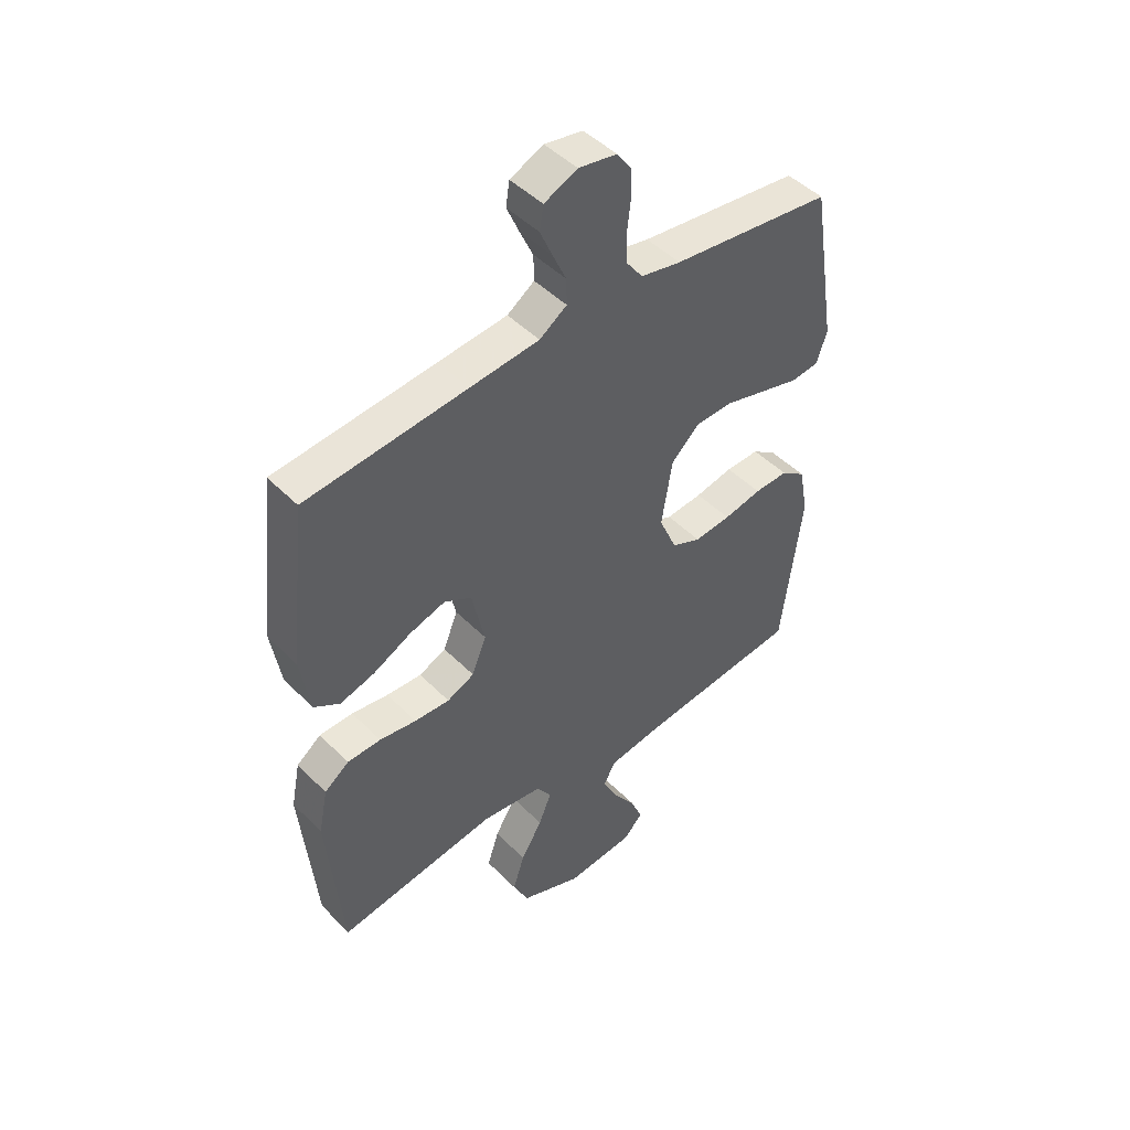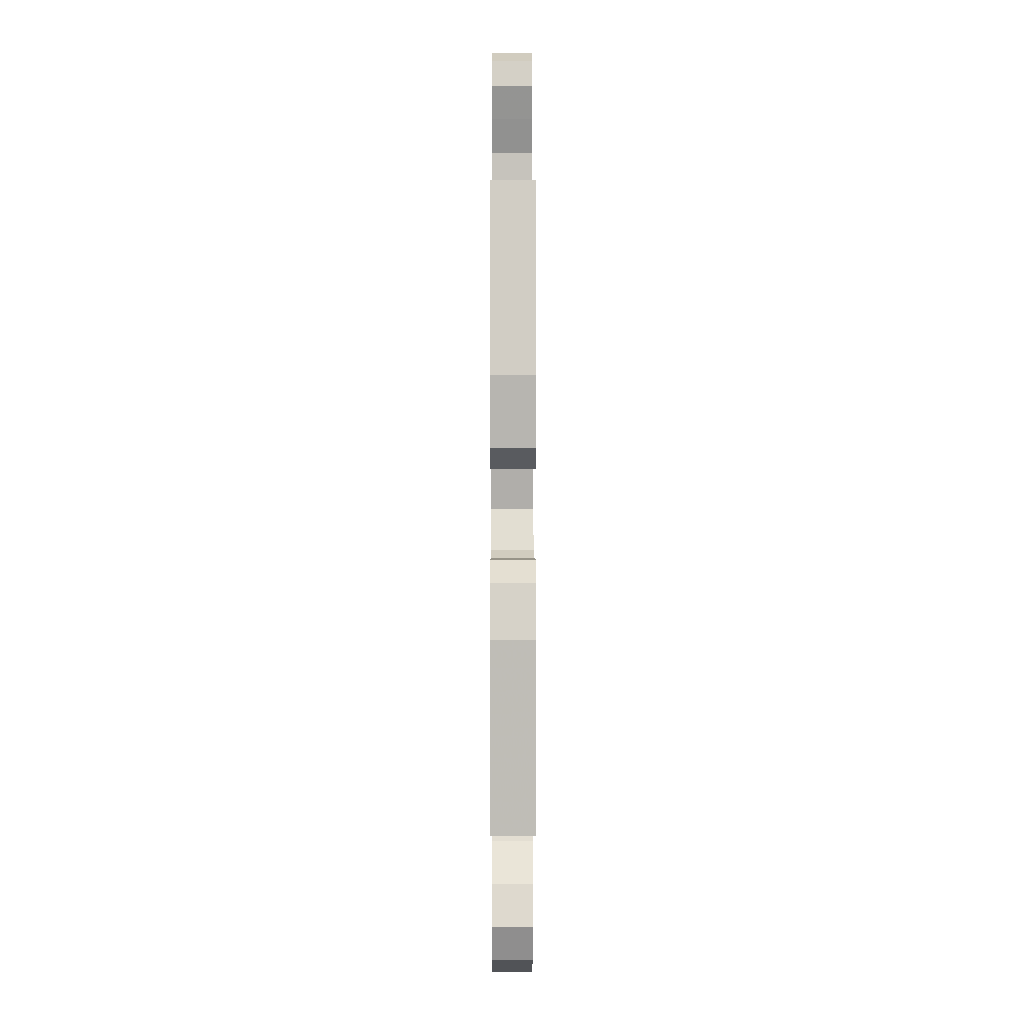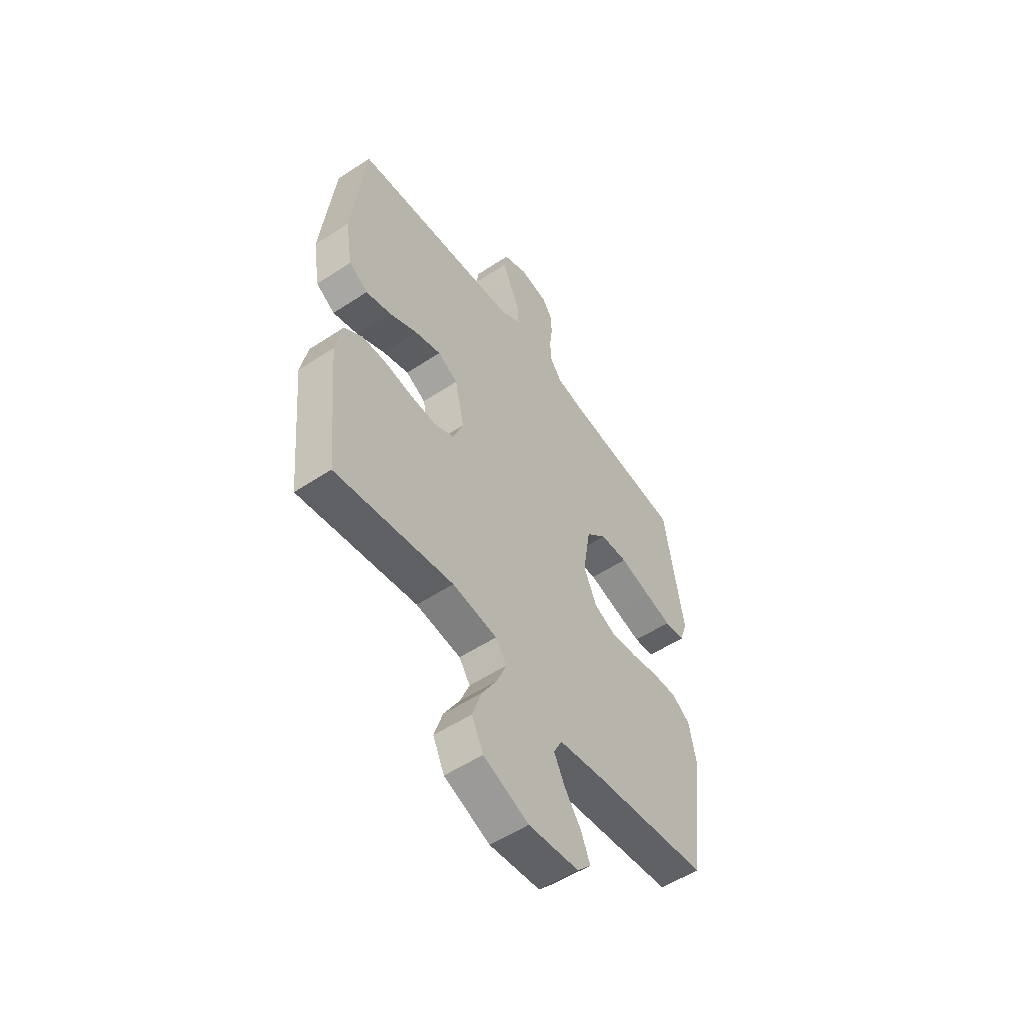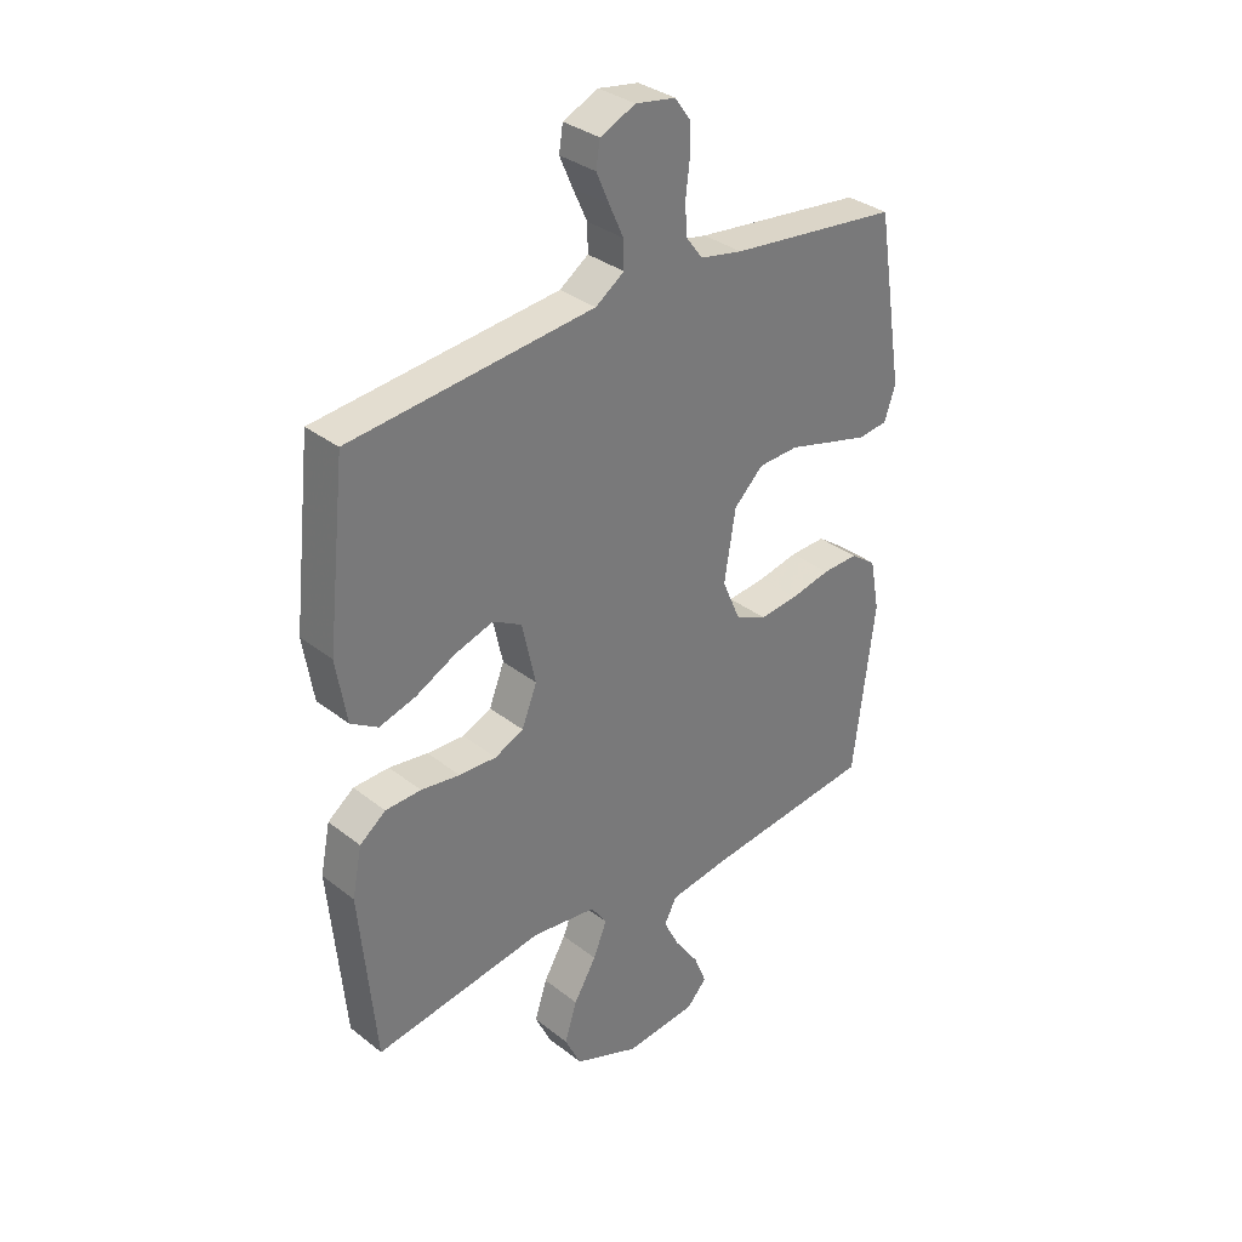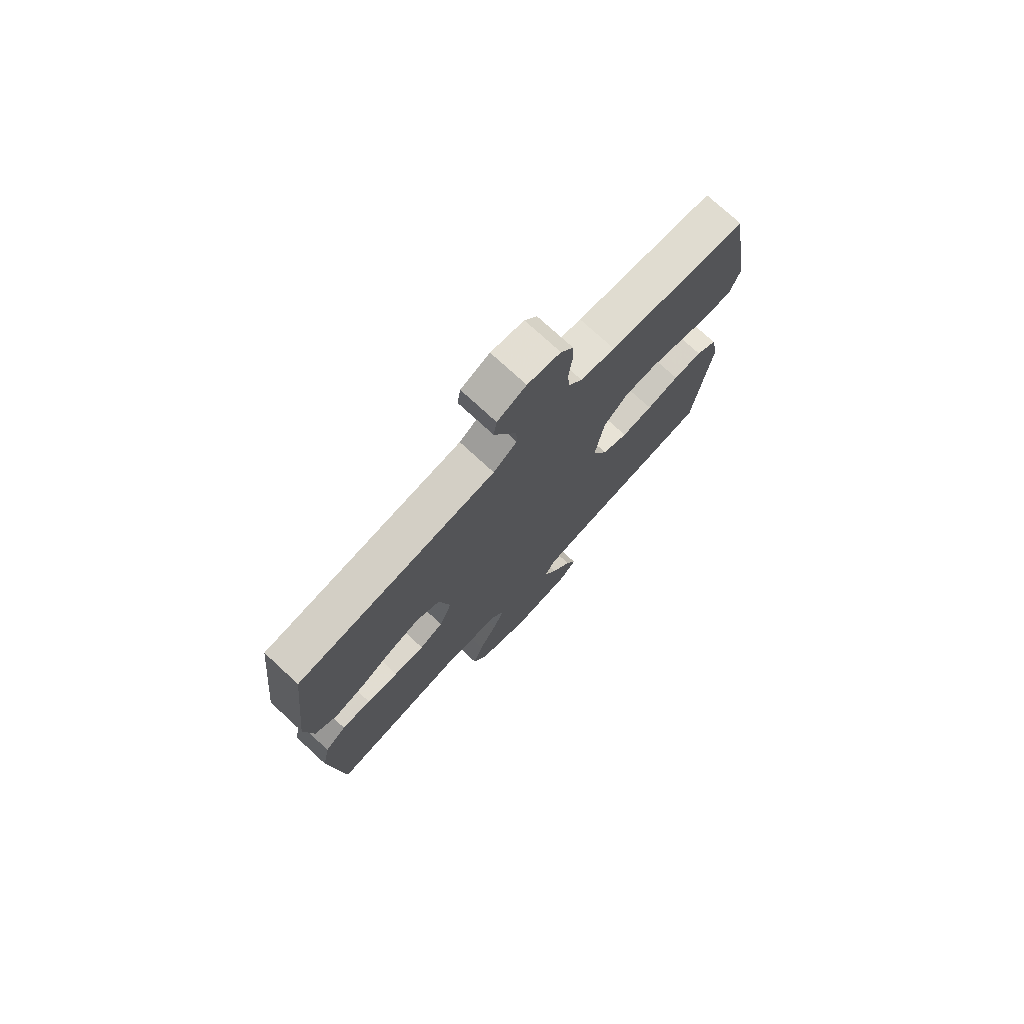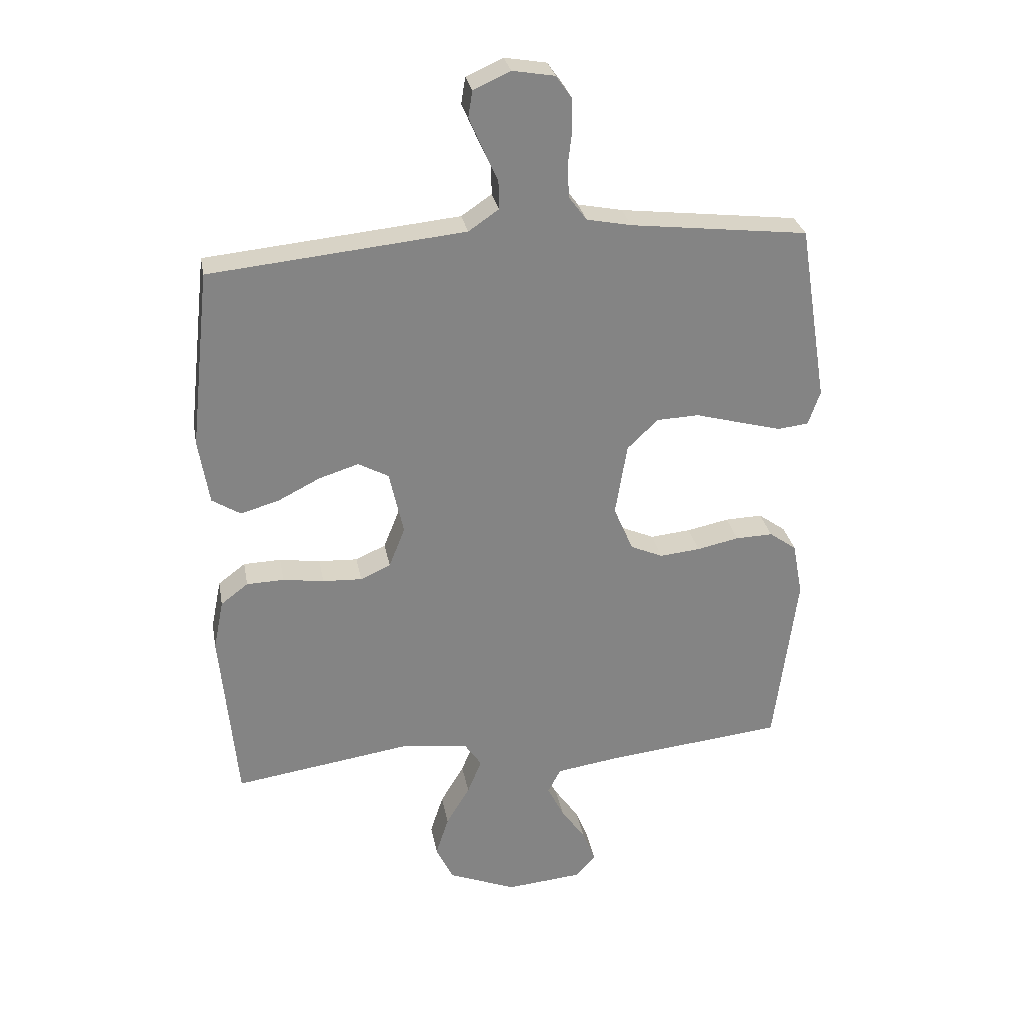
<metadata>
{"format":"obj","ext":"obj","renderer":"f3d","projection":"perspective","resolution":1024,"background":"white","views":[{"elev":46.8,"azim":-41.5,"up":"+Z"},{"elev":-0.4,"azim":-90.2,"up":"+Z"},{"elev":-54.1,"azim":-55.0,"up":"+Z"},{"elev":33.5,"azim":-43.3,"up":"+Z"},{"elev":75.3,"azim":-47.3,"up":"+Z"},{"elev":29.0,"azim":-10.3,"up":"+Z"}]}
</metadata>
<code>
v -0.5 0.07 -0.5
v -0.528 0.07 -0.2
v -0.511 0.07 -0.115
v -0.465 0.07 -0.08
v -0.402 0.07 -0.078
v -0.333 0.07 -0.088
v -0.267 0.07 -0.091
v -0.216 0.07 -0.068
v -0.189 0.07 0
v -0.213 0.07 0.108
v -0.264 0.07 0.136
v -0.331 0.07 0.115
v -0.402 0.07 0.079
v -0.467 0.07 0.06
v -0.515 0.07 0.09
v -0.533 0.07 0.2
v -0.5 0.07 0.5
v -0.2 0.07 0.53
v -0.071 0.07 0.543
v -0.02 0.07 0.578
v -0.021 0.07 0.626
v -0.046 0.07 0.681
v -0.069 0.07 0.734
v -0.062 0.07 0.778
v 0 0.07 0.806
v 0.071 0.07 0.794
v 0.098 0.07 0.756
v 0.099 0.07 0.703
v 0.092 0.07 0.644
v 0.095 0.07 0.59
v 0.125 0.07 0.55
v 0.2 0.07 0.535
v 0.5 0.07 0.5
v 0.548 0.07 0.2
v 0.528 0.07 0.142
v 0.476 0.07 0.136
v 0.405 0.07 0.155
v 0.328 0.07 0.176
v 0.257 0.07 0.173
v 0.205 0.07 0.123
v 0.185 0.07 0
v 0.218 0.07 -0.076
v 0.273 0.07 -0.1
v 0.341 0.07 -0.093
v 0.412 0.07 -0.078
v 0.475 0.07 -0.076
v 0.521 0.07 -0.109
v 0.538 0.07 -0.2
v 0.5 0.07 -0.5
v 0.2 0.07 -0.533
v 0.093 0.07 -0.549
v 0.071 0.07 -0.591
v 0.099 0.07 -0.647
v 0.141 0.07 -0.707
v 0.163 0.07 -0.762
v 0.128 0.07 -0.8
v 0 0.07 -0.812
v -0.115 0.07 -0.766
v -0.144 0.07 -0.705
v -0.122 0.07 -0.637
v -0.082 0.07 -0.57
v -0.058 0.07 -0.511
v -0.086 0.07 -0.47
v -0.2 0.07 -0.455
v -0.5 0 -0.5
v -0.528 0 -0.2
v -0.511 0 -0.115
v -0.465 0 -0.08
v -0.402 0 -0.078
v -0.333 0 -0.088
v -0.267 0 -0.091
v -0.216 0 -0.068
v -0.189 0 0
v -0.213 0 0.108
v -0.264 0 0.136
v -0.331 0 0.115
v -0.402 0 0.079
v -0.467 0 0.06
v -0.515 0 0.09
v -0.533 0 0.2
v -0.5 0 0.5
v -0.2 0 0.53
v -0.071 0 0.543
v -0.02 0 0.578
v -0.021 0 0.626
v -0.046 0 0.681
v -0.069 0 0.734
v -0.062 0 0.778
v 0 0 0.806
v 0.071 0 0.794
v 0.098 0 0.756
v 0.099 0 0.703
v 0.092 0 0.644
v 0.095 0 0.59
v 0.125 0 0.55
v 0.2 0 0.535
v 0.5 0 0.5
v 0.548 0 0.2
v 0.528 0 0.142
v 0.476 0 0.136
v 0.405 0 0.155
v 0.328 0 0.176
v 0.257 0 0.173
v 0.205 0 0.123
v 0.185 0 0
v 0.218 0 -0.076
v 0.273 0 -0.1
v 0.341 0 -0.093
v 0.412 0 -0.078
v 0.475 0 -0.076
v 0.521 0 -0.109
v 0.538 0 -0.2
v 0.5 0 -0.5
v 0.2 0 -0.533
v 0.093 0 -0.549
v 0.071 0 -0.591
v 0.099 0 -0.647
v 0.141 0 -0.707
v 0.163 0 -0.762
v 0.128 0 -0.8
v 0 0 -0.812
v -0.115 0 -0.766
v -0.144 0 -0.705
v -0.122 0 -0.637
v -0.082 0 -0.57
v -0.058 0 -0.511
v -0.086 0 -0.47
v -0.2 0 -0.455
f 58 59 60 61
f 58 61 62
f 57 58 62
f 56 57 62
f 53 54 55 56
f 52 53 56 62
f 51 52 62 63
f 47 48 49 50
f 47 50 51 63
f 44 45 46 47
f 43 44 47 63
f 35 36 37 38
f 33 34 35 38
f 32 33 38 39
f 31 32 39 40
f 26 27 28 29
f 26 29 30
f 25 26 30
f 24 25 30
f 21 22 23 24
f 21 24 30 31
f 15 16 17 18
f 15 18 19
f 12 13 14 15
f 11 12 15 19
f 10 11 19 20
f 3 4 5 6
f 3 6 7
f 64 1 2 3
f 64 3 7
f 42 43 63 64
f 41 42 64 7
f 20 21 31 40
f 9 10 20 40
f 8 9 40 41
f 7 8 41
f 125 124 123 122
f 126 125 122
f 126 122 121
f 126 121 120
f 120 119 118 117
f 126 120 117 116
f 127 126 116 115
f 114 113 112 111
f 127 115 114 111
f 111 110 109 108
f 127 111 108 107
f 102 101 100 99
f 102 99 98 97
f 103 102 97 96
f 104 103 96 95
f 93 92 91 90
f 94 93 90
f 94 90 89
f 94 89 88
f 88 87 86 85
f 95 94 88 85
f 82 81 80 79
f 83 82 79
f 79 78 77 76
f 83 79 76 75
f 84 83 75 74
f 70 69 68 67
f 71 70 67
f 67 66 65 128
f 71 67 128
f 128 127 107 106
f 71 128 106 105
f 104 95 85 84
f 104 84 74 73
f 105 104 73 72
f 105 72 71
f 1 65 66 2
f 2 66 67 3
f 3 67 68 4
f 4 68 69 5
f 5 69 70 6
f 6 70 71 7
f 7 71 72 8
f 8 72 73 9
f 9 73 74 10
f 10 74 75 11
f 11 75 76 12
f 12 76 77 13
f 13 77 78 14
f 14 78 79 15
f 15 79 80 16
f 16 80 81 17
f 17 81 82 18
f 18 82 83 19
f 19 83 84 20
f 20 84 85 21
f 21 85 86 22
f 22 86 87 23
f 23 87 88 24
f 24 88 89 25
f 25 89 90 26
f 26 90 91 27
f 27 91 92 28
f 28 92 93 29
f 29 93 94 30
f 30 94 95 31
f 31 95 96 32
f 32 96 97 33
f 33 97 98 34
f 34 98 99 35
f 35 99 100 36
f 36 100 101 37
f 37 101 102 38
f 38 102 103 39
f 39 103 104 40
f 40 104 105 41
f 41 105 106 42
f 42 106 107 43
f 43 107 108 44
f 44 108 109 45
f 45 109 110 46
f 46 110 111 47
f 47 111 112 48
f 48 112 113 49
f 49 113 114 50
f 50 114 115 51
f 51 115 116 52
f 52 116 117 53
f 53 117 118 54
f 54 118 119 55
f 55 119 120 56
f 56 120 121 57
f 57 121 122 58
f 58 122 123 59
f 59 123 124 60
f 60 124 125 61
f 61 125 126 62
f 62 126 127 63
f 63 127 128 64
f 64 128 65 1

</code>
